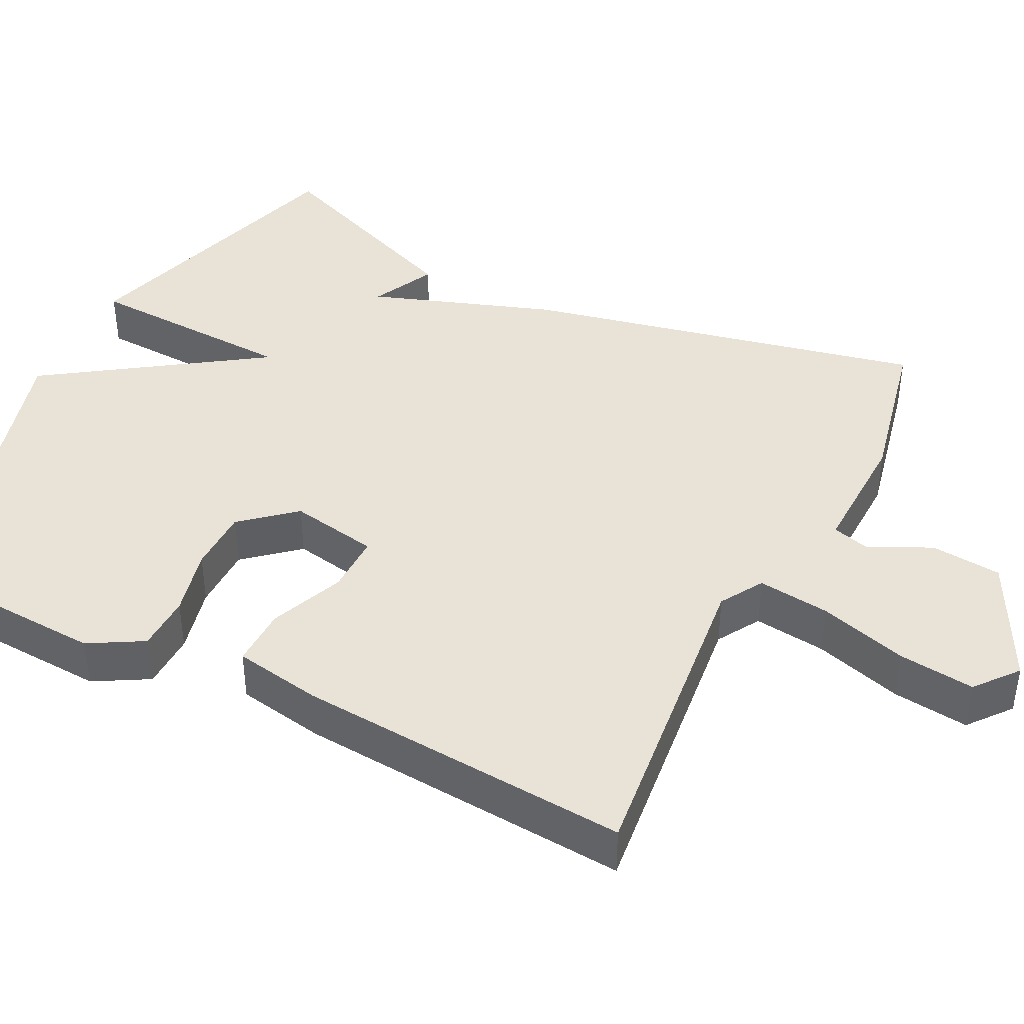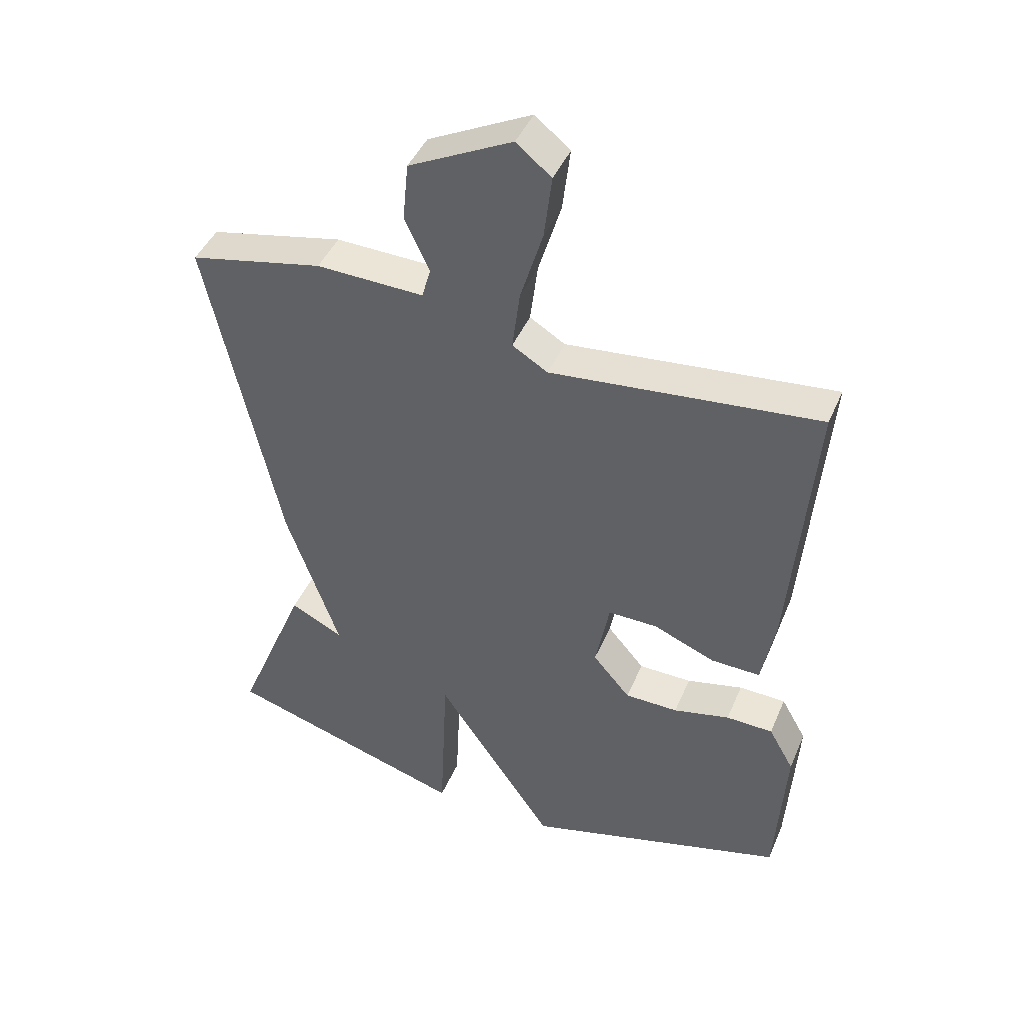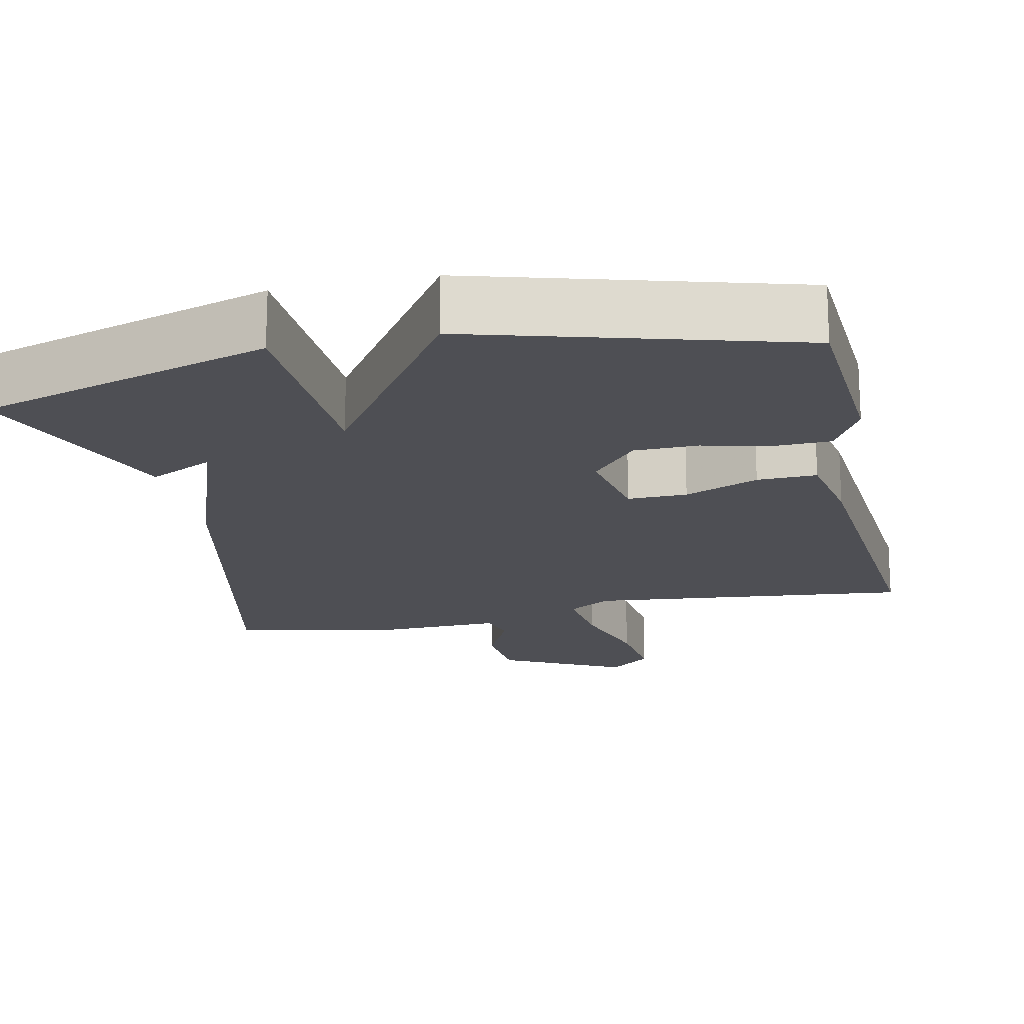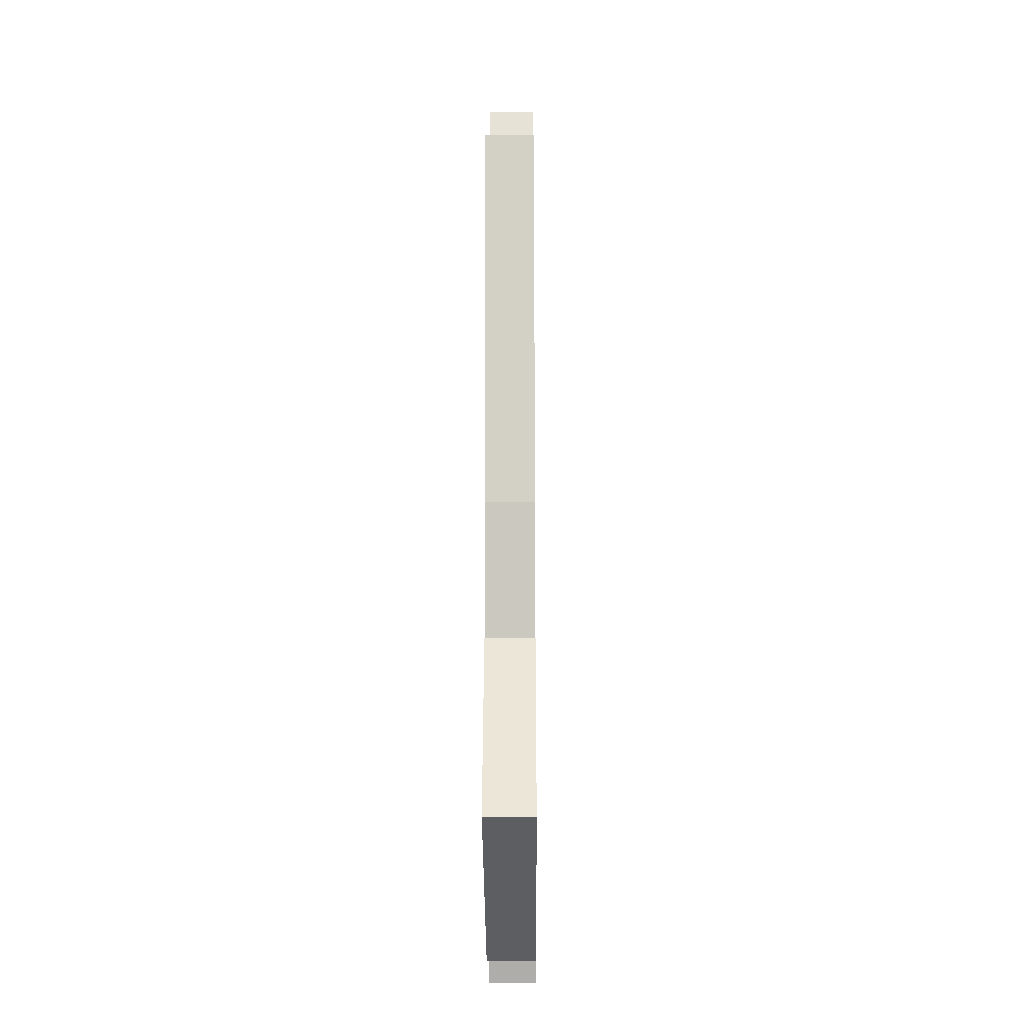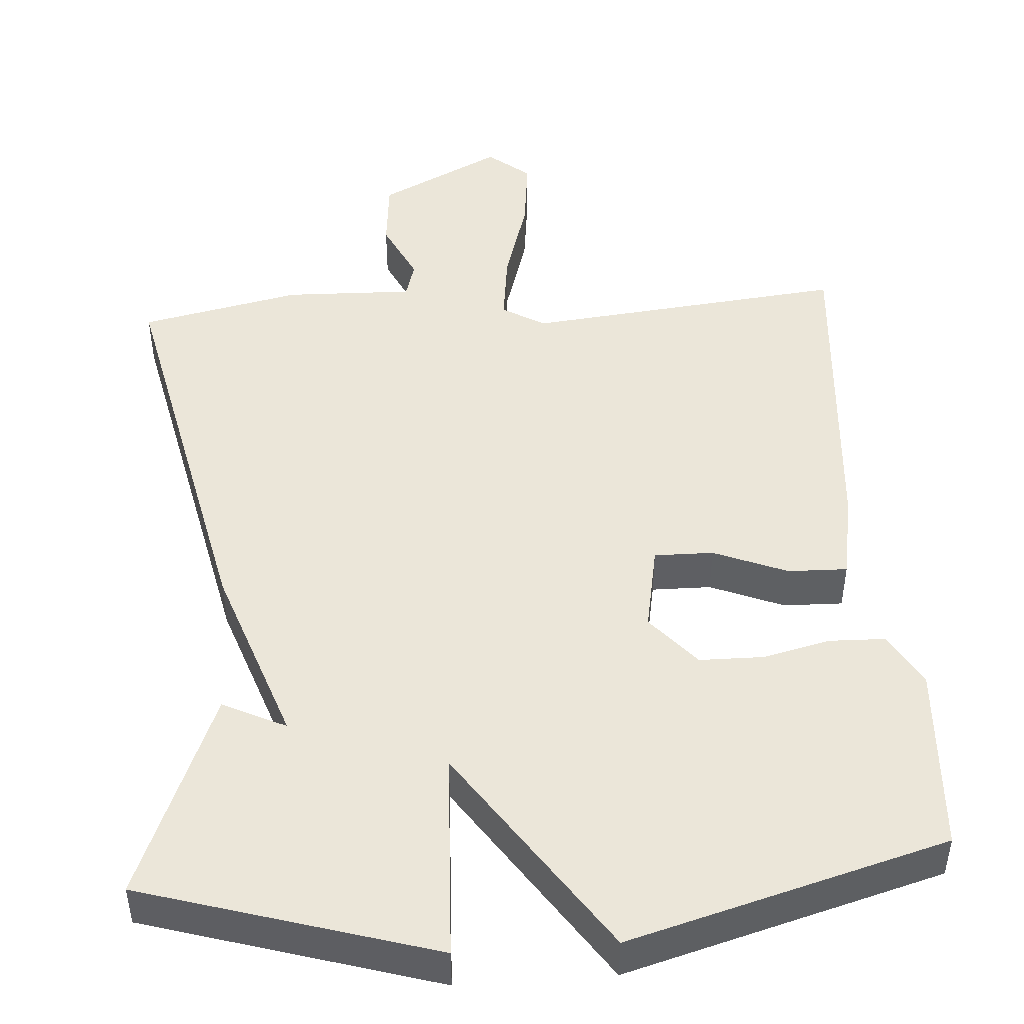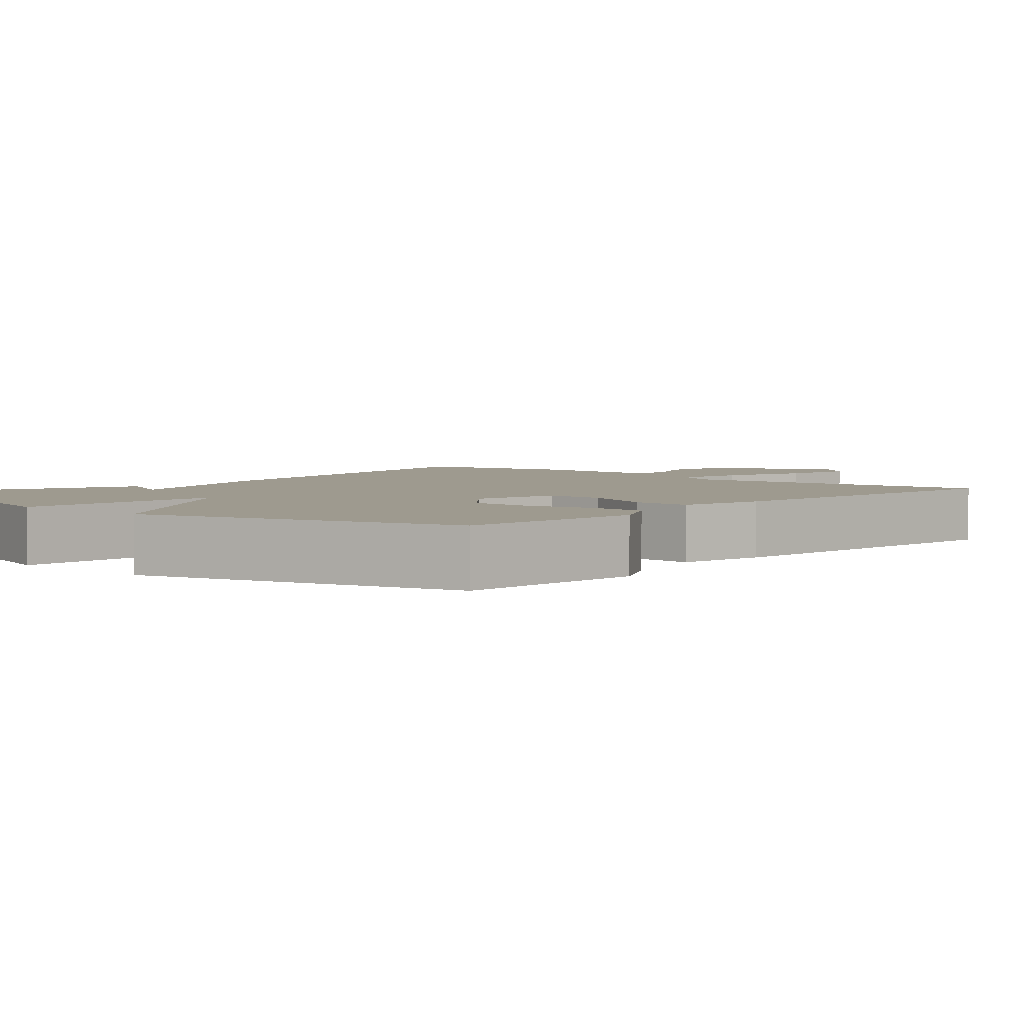
<metadata>
{"format":"obj","ext":"obj","renderer":"f3d","projection":"perspective","resolution":1024,"background":"white","views":[{"elev":41.8,"azim":-63.6,"up":"+Y"},{"elev":44.0,"azim":-157.8,"up":"+Z"},{"elev":-18.3,"azim":-167.9,"up":"+Y"},{"elev":-21.3,"azim":90.4,"up":"+Z"},{"elev":47.1,"azim":175.9,"up":"+Y"},{"elev":3.6,"azim":-138.0,"up":"+Y"}]}
</metadata>
<code>
v 0.5 0.07 -0.5
v 0.117 0.07 -0.617
v 0.104 0.07 -0.339
v -0.083 0.07 -0.617
v -0.5 0.07 -0.5
v -0.515 0.07 -0.249
v -0.475 0.07 -0.178
v -0.401 0.07 -0.176
v -0.312 0.07 -0.197
v -0.228 0.07 -0.196
v -0.169 0.07 -0.127
v -0.191 0.07 -0.011
v -0.269 0.07 -0.012
v -0.366 0.07 -0.052
v -0.444 0.07 -0.054
v -0.465 0.07 0.061
v -0.5 0.07 0.5
v -0.078 0.07 0.456
v -0.022 0.07 0.49
v -0.034 0.07 0.585
v -0.069 0.07 0.701
v -0.081 0.07 0.801
v -0.026 0.07 0.846
v 0.136 0.07 0.764
v 0.145 0.07 0.671
v 0.106 0.07 0.589
v 0.12 0.07 0.54
v 0.289 0.07 0.545
v 0.5 0.07 0.5
v 0.388 0.07 -0.025
v 0.305 0.07 -0.266
v 0.388 0.07 -0.225
v 0.5 0 -0.5
v 0.117 0 -0.617
v 0.104 0 -0.339
v -0.083 0 -0.617
v -0.5 0 -0.5
v -0.515 0 -0.249
v -0.475 0 -0.178
v -0.401 0 -0.176
v -0.312 0 -0.197
v -0.228 0 -0.196
v -0.169 0 -0.127
v -0.191 0 -0.011
v -0.269 0 -0.012
v -0.366 0 -0.052
v -0.444 0 -0.054
v -0.465 0 0.061
v -0.5 0 0.5
v -0.078 0 0.456
v -0.022 0 0.49
v -0.034 0 0.585
v -0.069 0 0.701
v -0.081 0 0.801
v -0.026 0 0.846
v 0.136 0 0.764
v 0.145 0 0.671
v 0.106 0 0.589
v 0.12 0 0.54
v 0.289 0 0.545
v 0.5 0 0.5
v 0.388 0 -0.025
v 0.305 0 -0.266
v 0.388 0 -0.225
f 31 32 1 2
f 31 2 3
f 30 31 3
f 29 30 3
f 28 29 3
f 27 28 3
f 26 27 3 4
f 24 25 26
f 23 24 26
f 22 23 26
f 21 22 26
f 20 21 26
f 19 20 26
f 19 26 4
f 18 19 4
f 16 17 18
f 15 16 18
f 14 15 18
f 13 14 18
f 12 13 18
f 11 12 18
f 11 18 4
f 10 11 4
f 4 5 6
f 10 4 6
f 9 10 6
f 6 7 8 9
f 34 33 64 63
f 35 34 63
f 35 63 62
f 35 62 61
f 35 61 60
f 35 60 59
f 36 35 59 58
f 58 57 56
f 58 56 55
f 58 55 54
f 58 54 53
f 58 53 52
f 58 52 51
f 36 58 51
f 36 51 50
f 50 49 48
f 50 48 47
f 50 47 46
f 50 46 45
f 50 45 44
f 50 44 43
f 36 50 43
f 36 43 42
f 38 37 36
f 38 36 42
f 38 42 41
f 41 40 39 38
f 1 33 34 2
f 2 34 35 3
f 3 35 36 4
f 4 36 37 5
f 5 37 38 6
f 6 38 39 7
f 7 39 40 8
f 8 40 41 9
f 9 41 42 10
f 10 42 43 11
f 11 43 44 12
f 12 44 45 13
f 13 45 46 14
f 14 46 47 15
f 15 47 48 16
f 16 48 49 17
f 17 49 50 18
f 18 50 51 19
f 19 51 52 20
f 20 52 53 21
f 21 53 54 22
f 22 54 55 23
f 23 55 56 24
f 24 56 57 25
f 25 57 58 26
f 26 58 59 27
f 27 59 60 28
f 28 60 61 29
f 29 61 62 30
f 30 62 63 31
f 31 63 64 32
f 32 64 33 1

</code>
